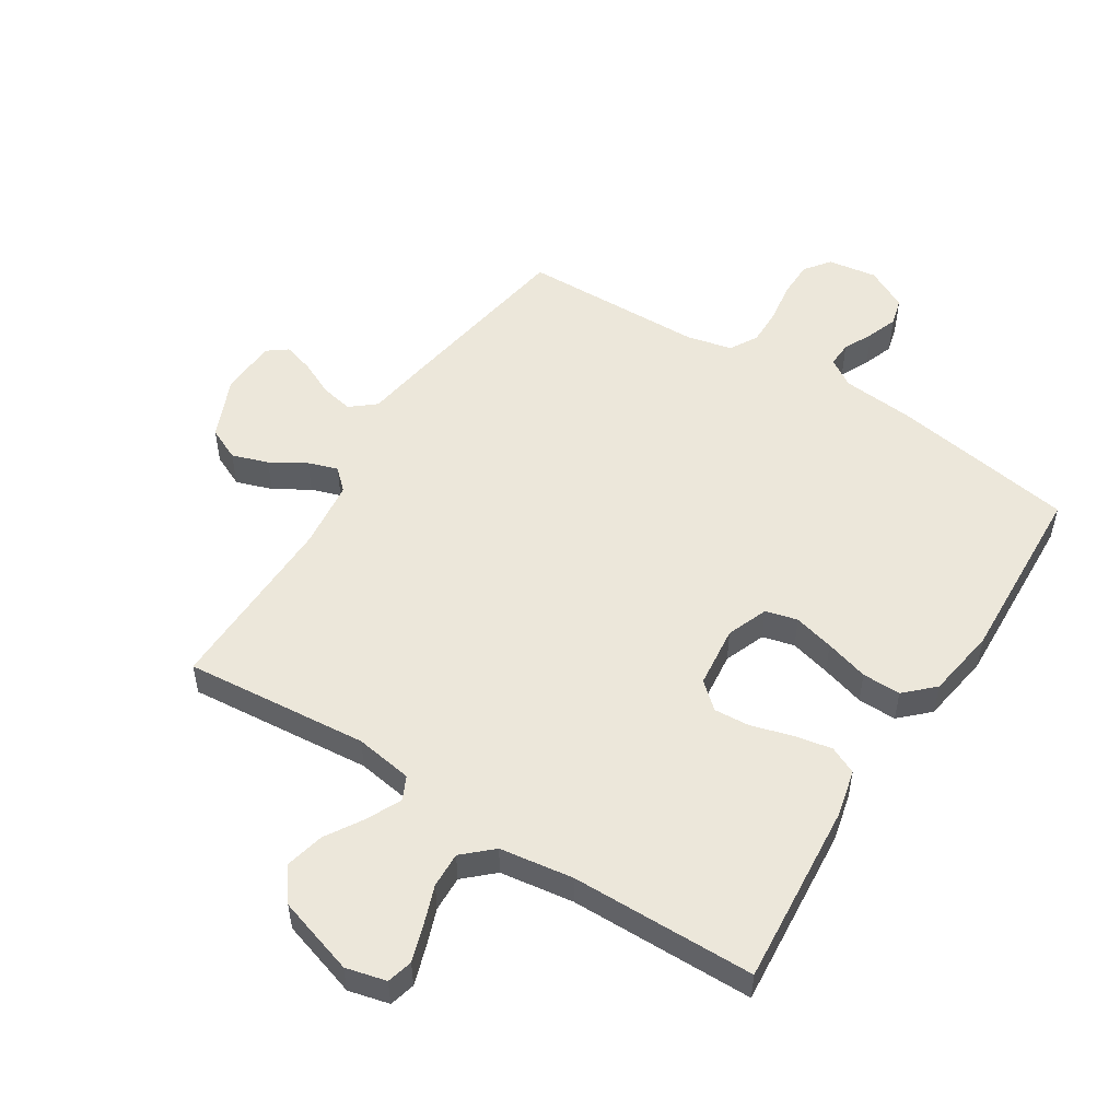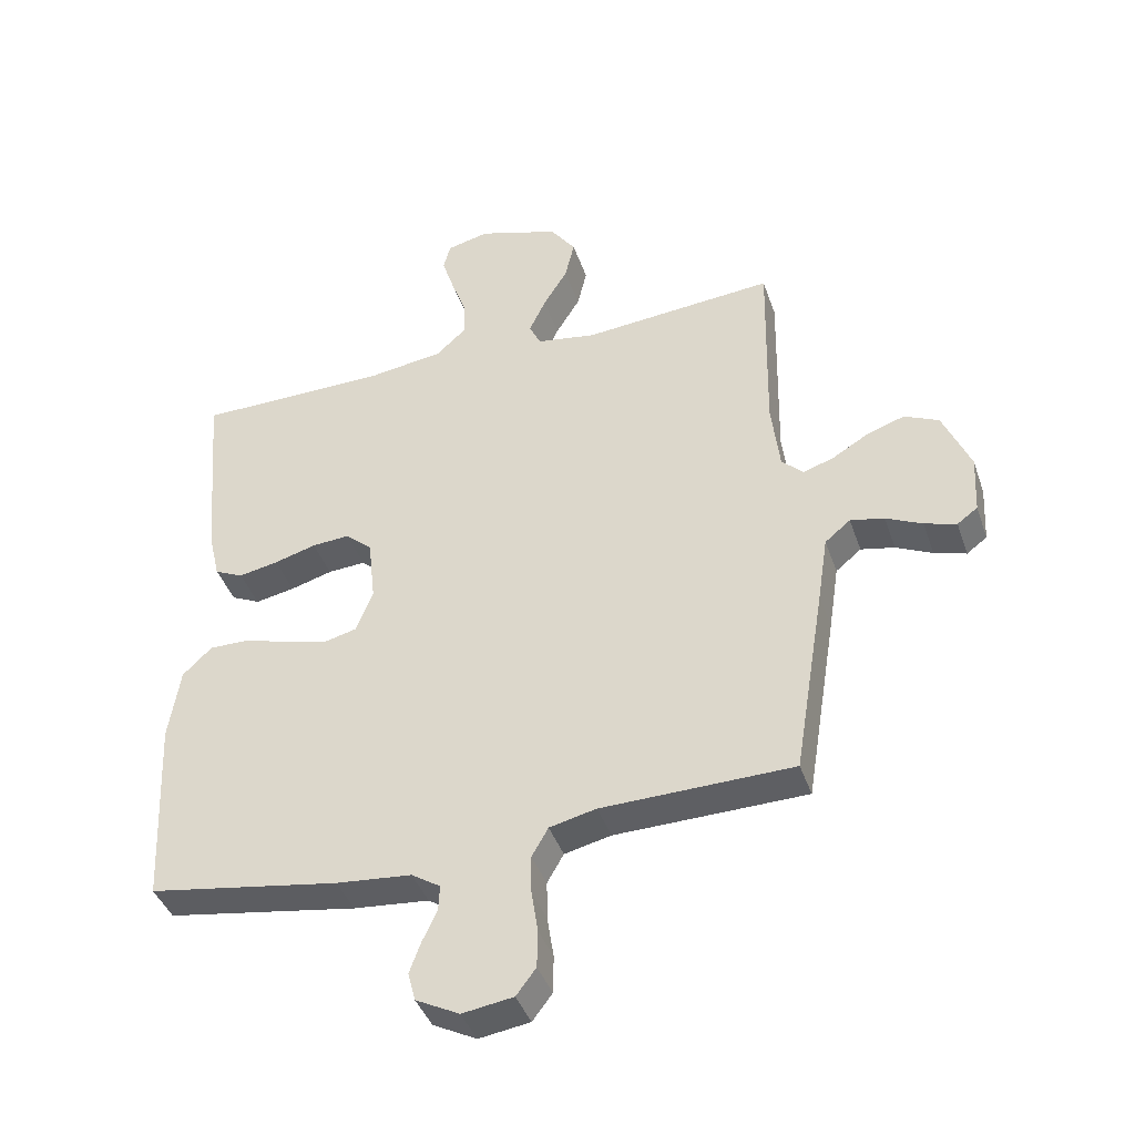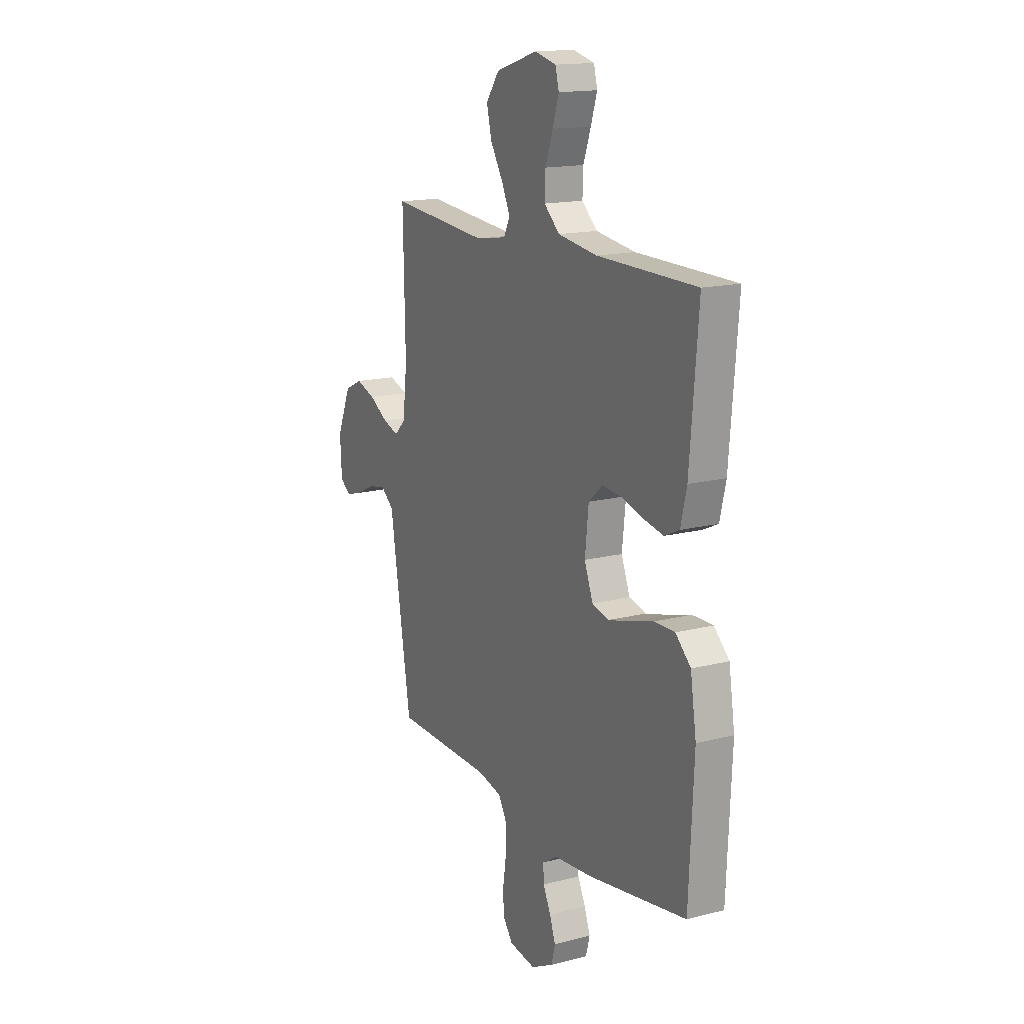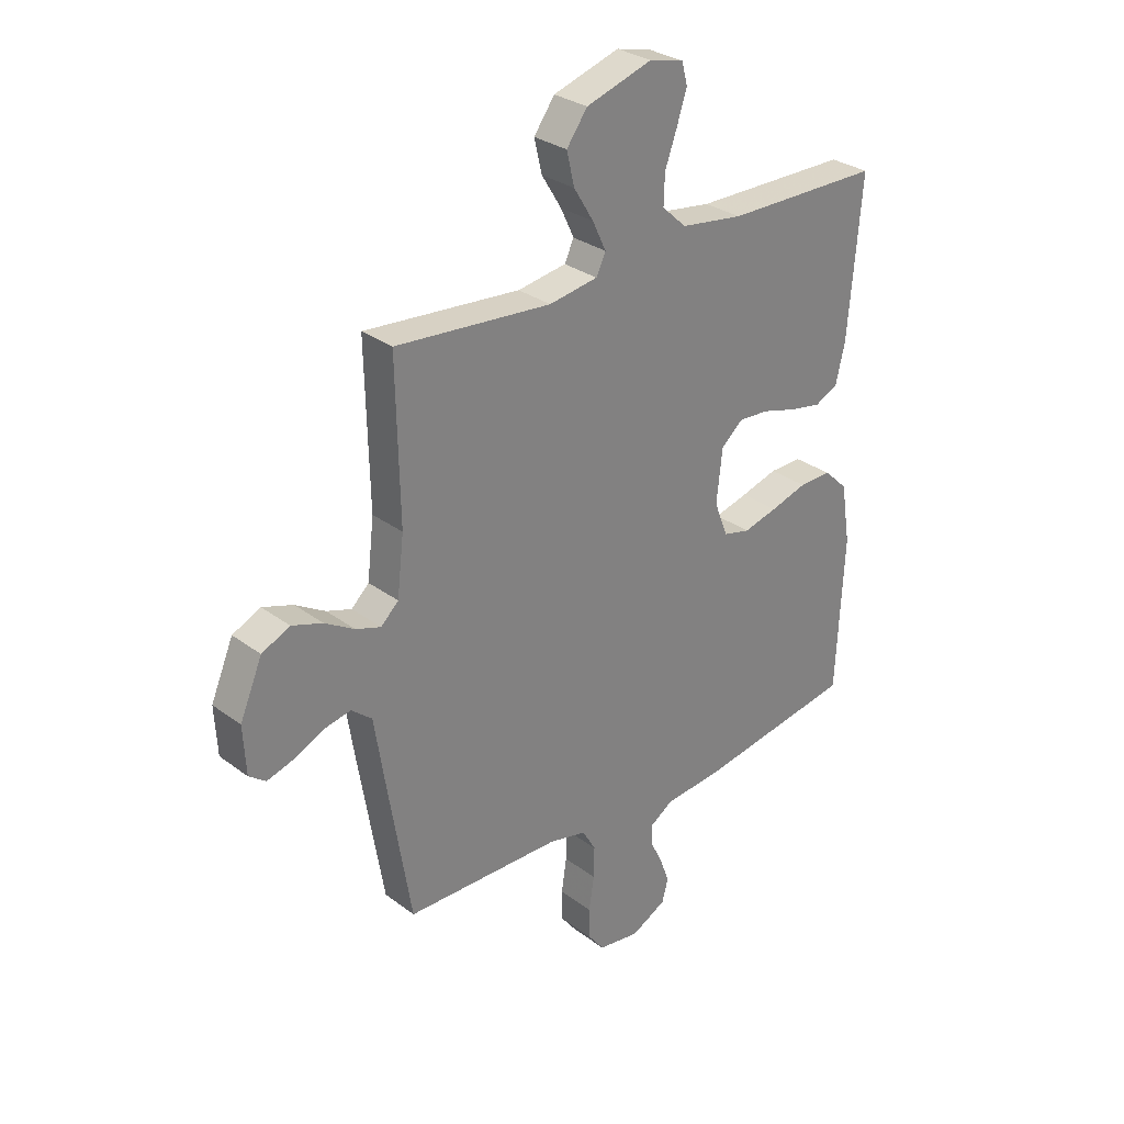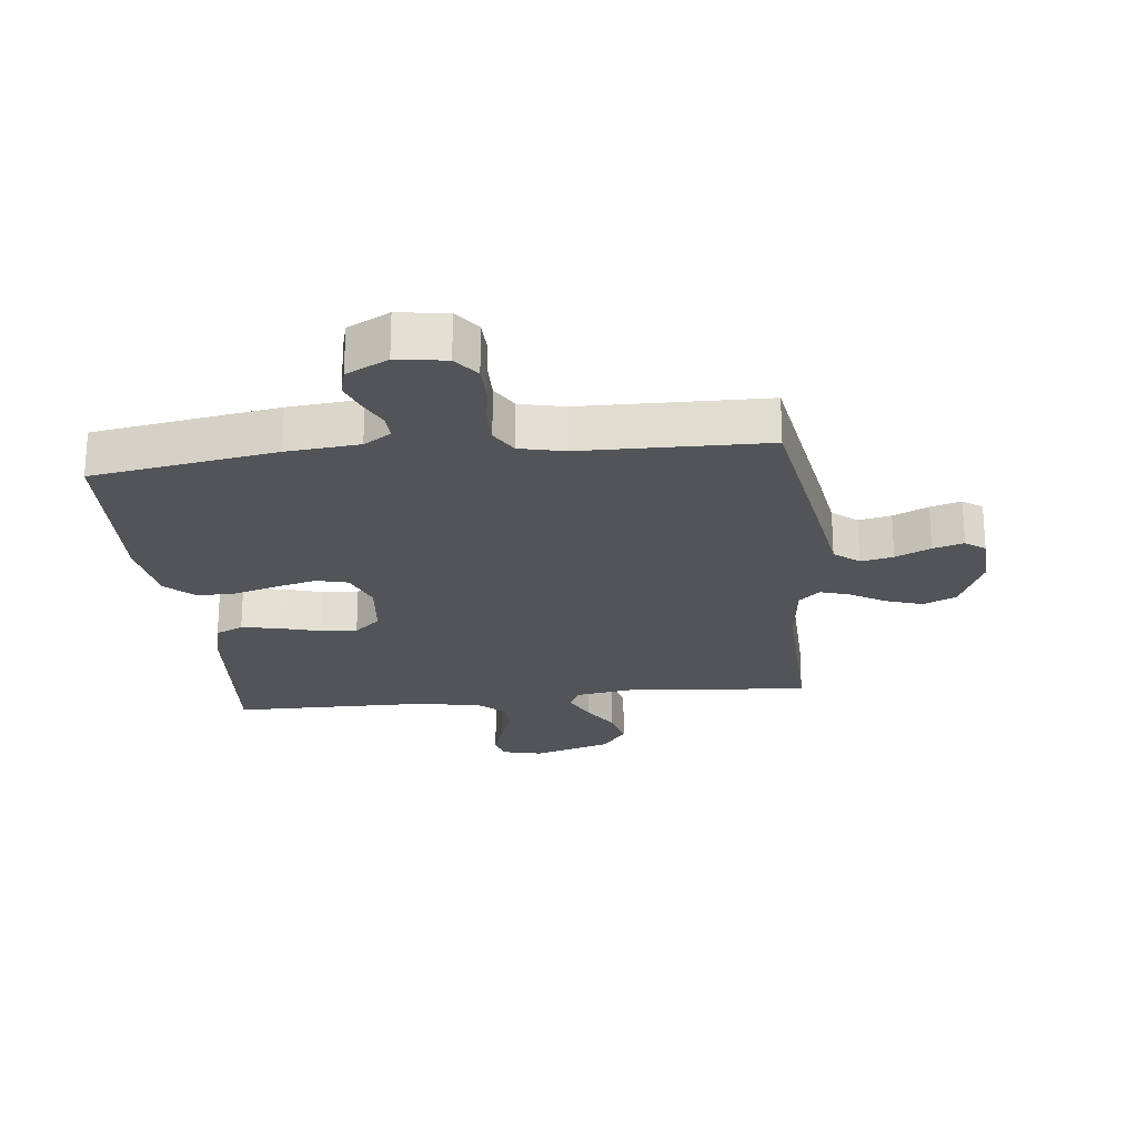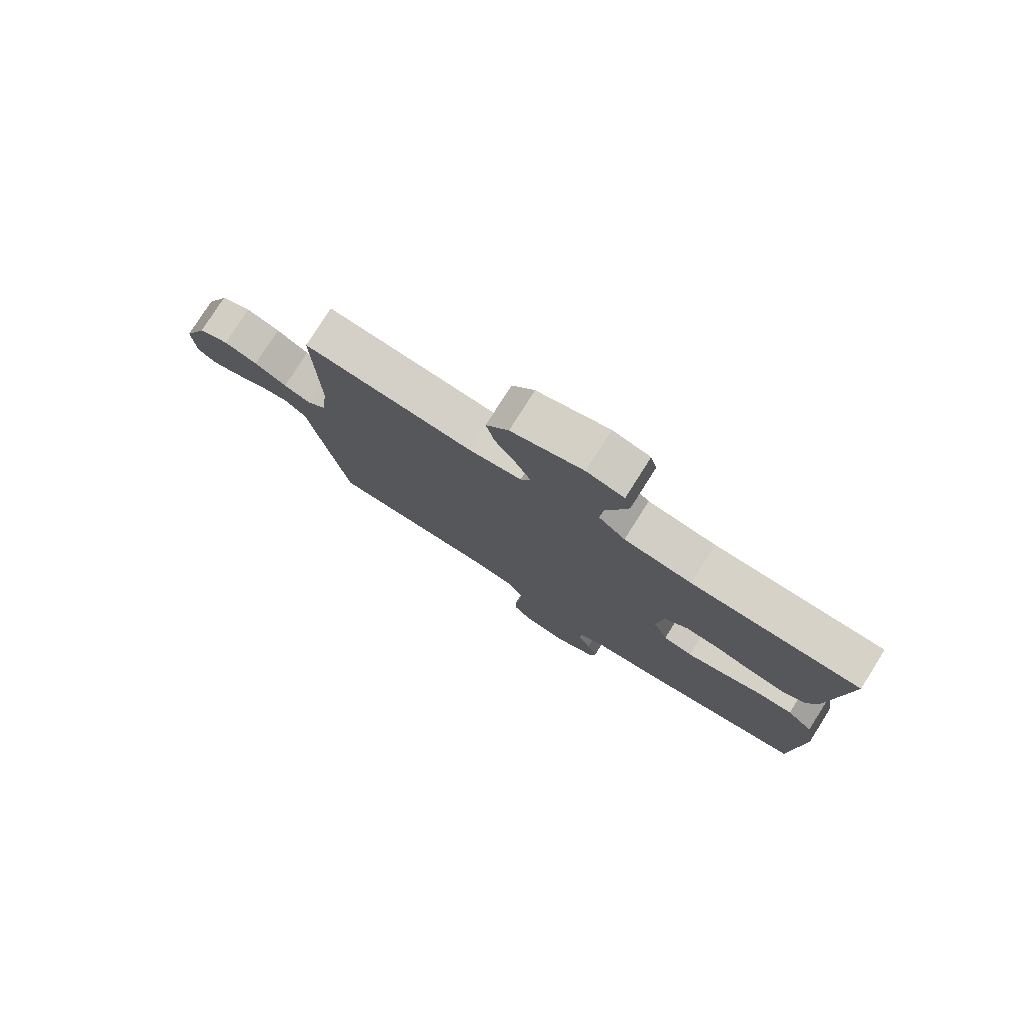
<metadata>
{"format":"obj","ext":"obj","renderer":"f3d","projection":"perspective","resolution":1024,"background":"white","views":[{"elev":52.6,"azim":32.3,"up":"+Y"},{"elev":-41.1,"azim":-161.7,"up":"+Z"},{"elev":15.8,"azim":61.8,"up":"+Z"},{"elev":29.9,"azim":-42.7,"up":"+Z"},{"elev":-22.9,"azim":-173.6,"up":"+Y"},{"elev":78.4,"azim":32.4,"up":"+Z"}]}
</metadata>
<code>
v -0.5 0.07 0.5
v -0.2 0.07 0.474
v -0.106 0.07 0.489
v -0.088 0.07 0.527
v -0.114 0.07 0.582
v -0.152 0.07 0.644
v -0.167 0.07 0.707
v -0.127 0.07 0.762
v 0 0.07 0.802
v 0.066 0.07 0.786
v 0.077 0.07 0.744
v 0.058 0.07 0.685
v 0.035 0.07 0.621
v 0.033 0.07 0.563
v 0.08 0.07 0.52
v 0.2 0.07 0.503
v 0.5 0.07 0.5
v 0.475 0.07 0.2
v 0.457 0.07 0.124
v 0.412 0.07 0.103
v 0.35 0.07 0.115
v 0.284 0.07 0.134
v 0.225 0.07 0.138
v 0.183 0.07 0.101
v 0.172 0.07 0
v 0.198 0.07 -0.067
v 0.25 0.07 -0.08
v 0.316 0.07 -0.063
v 0.387 0.07 -0.042
v 0.45 0.07 -0.041
v 0.496 0.07 -0.085
v 0.514 0.07 -0.2
v 0.5 0.07 -0.5
v 0.2 0.07 -0.549
v 0.082 0.07 -0.56
v 0.037 0.07 -0.589
v 0.039 0.07 -0.63
v 0.062 0.07 -0.678
v 0.08 0.07 -0.727
v 0.068 0.07 -0.772
v 0 0.07 -0.807
v -0.08 0.07 -0.795
v -0.111 0.07 -0.754
v -0.112 0.07 -0.695
v -0.102 0.07 -0.629
v -0.101 0.07 -0.568
v -0.127 0.07 -0.523
v -0.2 0.07 -0.506
v -0.5 0.07 -0.5
v -0.549 0.07 -0.2
v -0.565 0.07 -0.096
v -0.605 0.07 -0.063
v -0.658 0.07 -0.074
v -0.715 0.07 -0.101
v -0.765 0.07 -0.116
v -0.797 0.07 -0.092
v -0.802 0.07 0
v -0.759 0.07 0.101
v -0.705 0.07 0.126
v -0.646 0.07 0.106
v -0.589 0.07 0.072
v -0.541 0.07 0.056
v -0.507 0.07 0.088
v -0.494 0.07 0.2
v -0.5 0 0.5
v -0.2 0 0.474
v -0.106 0 0.489
v -0.088 0 0.527
v -0.114 0 0.582
v -0.152 0 0.644
v -0.167 0 0.707
v -0.127 0 0.762
v 0 0 0.802
v 0.066 0 0.786
v 0.077 0 0.744
v 0.058 0 0.685
v 0.035 0 0.621
v 0.033 0 0.563
v 0.08 0 0.52
v 0.2 0 0.503
v 0.5 0 0.5
v 0.475 0 0.2
v 0.457 0 0.124
v 0.412 0 0.103
v 0.35 0 0.115
v 0.284 0 0.134
v 0.225 0 0.138
v 0.183 0 0.101
v 0.172 0 0
v 0.198 0 -0.067
v 0.25 0 -0.08
v 0.316 0 -0.063
v 0.387 0 -0.042
v 0.45 0 -0.041
v 0.496 0 -0.085
v 0.514 0 -0.2
v 0.5 0 -0.5
v 0.2 0 -0.549
v 0.082 0 -0.56
v 0.037 0 -0.589
v 0.039 0 -0.63
v 0.062 0 -0.678
v 0.08 0 -0.727
v 0.068 0 -0.772
v 0 0 -0.807
v -0.08 0 -0.795
v -0.111 0 -0.754
v -0.112 0 -0.695
v -0.102 0 -0.629
v -0.101 0 -0.568
v -0.127 0 -0.523
v -0.2 0 -0.506
v -0.5 0 -0.5
v -0.549 0 -0.2
v -0.565 0 -0.096
v -0.605 0 -0.063
v -0.658 0 -0.074
v -0.715 0 -0.101
v -0.765 0 -0.116
v -0.797 0 -0.092
v -0.802 0 0
v -0.759 0 0.101
v -0.705 0 0.126
v -0.646 0 0.106
v -0.589 0 0.072
v -0.541 0 0.056
v -0.507 0 0.088
v -0.494 0 0.2
f 58 59 60 61
f 58 61 62
f 57 58 62
f 56 57 62
f 53 54 55 56
f 52 53 56 62
f 51 52 62 63
f 48 49 50 51
f 47 48 51 63
f 42 43 44 45
f 42 45 46
f 41 42 46
f 40 41 46
f 37 38 39 40
f 37 40 46 47
f 32 33 34 35
f 32 35 36
f 31 32 36
f 28 29 30 31
f 27 28 31 36
f 26 27 36
f 25 26 36
f 24 25 36
f 19 20 21 22
f 19 22 23
f 16 17 18 19
f 15 16 19 23
f 14 15 23 24
f 10 11 12 13
f 8 9 10 13
f 8 13 14
f 5 6 7 8
f 4 5 8 14
f 3 4 14 24
f 64 1 2
f 36 37 47 63
f 24 36 63 64
f 2 3 24 64
f 125 124 123 122
f 126 125 122
f 126 122 121
f 126 121 120
f 120 119 118 117
f 126 120 117 116
f 127 126 116 115
f 115 114 113 112
f 127 115 112 111
f 109 108 107 106
f 110 109 106
f 110 106 105
f 110 105 104
f 104 103 102 101
f 111 110 104 101
f 99 98 97 96
f 100 99 96
f 100 96 95
f 95 94 93 92
f 100 95 92 91
f 100 91 90
f 100 90 89
f 100 89 88
f 86 85 84 83
f 87 86 83
f 83 82 81 80
f 87 83 80 79
f 88 87 79 78
f 77 76 75 74
f 77 74 73 72
f 78 77 72
f 72 71 70 69
f 78 72 69 68
f 88 78 68 67
f 66 65 128
f 127 111 101 100
f 128 127 100 88
f 128 88 67 66
f 1 65 66 2
f 2 66 67 3
f 3 67 68 4
f 4 68 69 5
f 5 69 70 6
f 6 70 71 7
f 7 71 72 8
f 8 72 73 9
f 9 73 74 10
f 10 74 75 11
f 11 75 76 12
f 12 76 77 13
f 13 77 78 14
f 14 78 79 15
f 15 79 80 16
f 16 80 81 17
f 17 81 82 18
f 18 82 83 19
f 19 83 84 20
f 20 84 85 21
f 21 85 86 22
f 22 86 87 23
f 23 87 88 24
f 24 88 89 25
f 25 89 90 26
f 26 90 91 27
f 27 91 92 28
f 28 92 93 29
f 29 93 94 30
f 30 94 95 31
f 31 95 96 32
f 32 96 97 33
f 33 97 98 34
f 34 98 99 35
f 35 99 100 36
f 36 100 101 37
f 37 101 102 38
f 38 102 103 39
f 39 103 104 40
f 40 104 105 41
f 41 105 106 42
f 42 106 107 43
f 43 107 108 44
f 44 108 109 45
f 45 109 110 46
f 46 110 111 47
f 47 111 112 48
f 48 112 113 49
f 49 113 114 50
f 50 114 115 51
f 51 115 116 52
f 52 116 117 53
f 53 117 118 54
f 54 118 119 55
f 55 119 120 56
f 56 120 121 57
f 57 121 122 58
f 58 122 123 59
f 59 123 124 60
f 60 124 125 61
f 61 125 126 62
f 62 126 127 63
f 63 127 128 64
f 64 128 65 1

</code>
